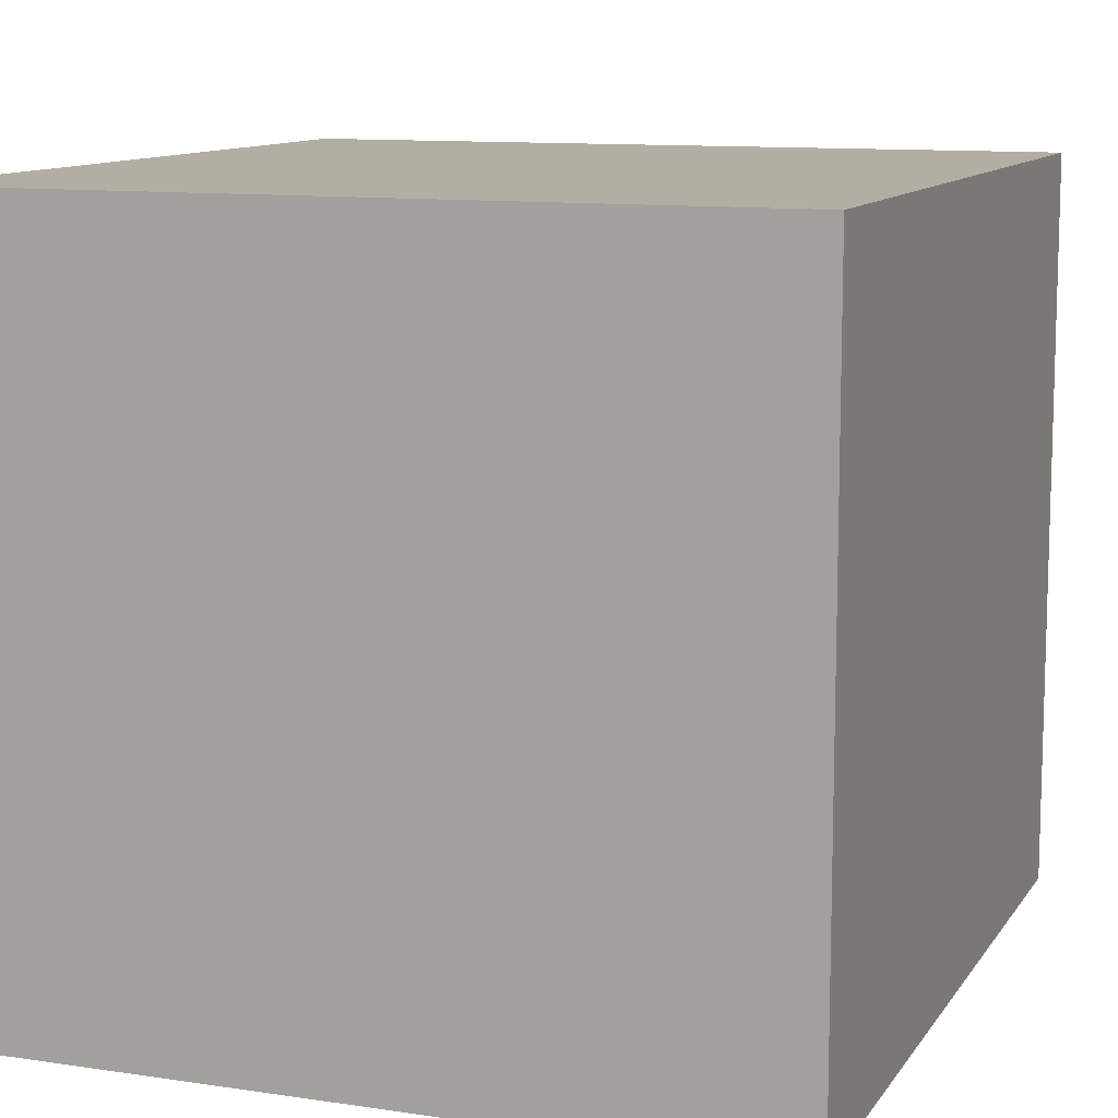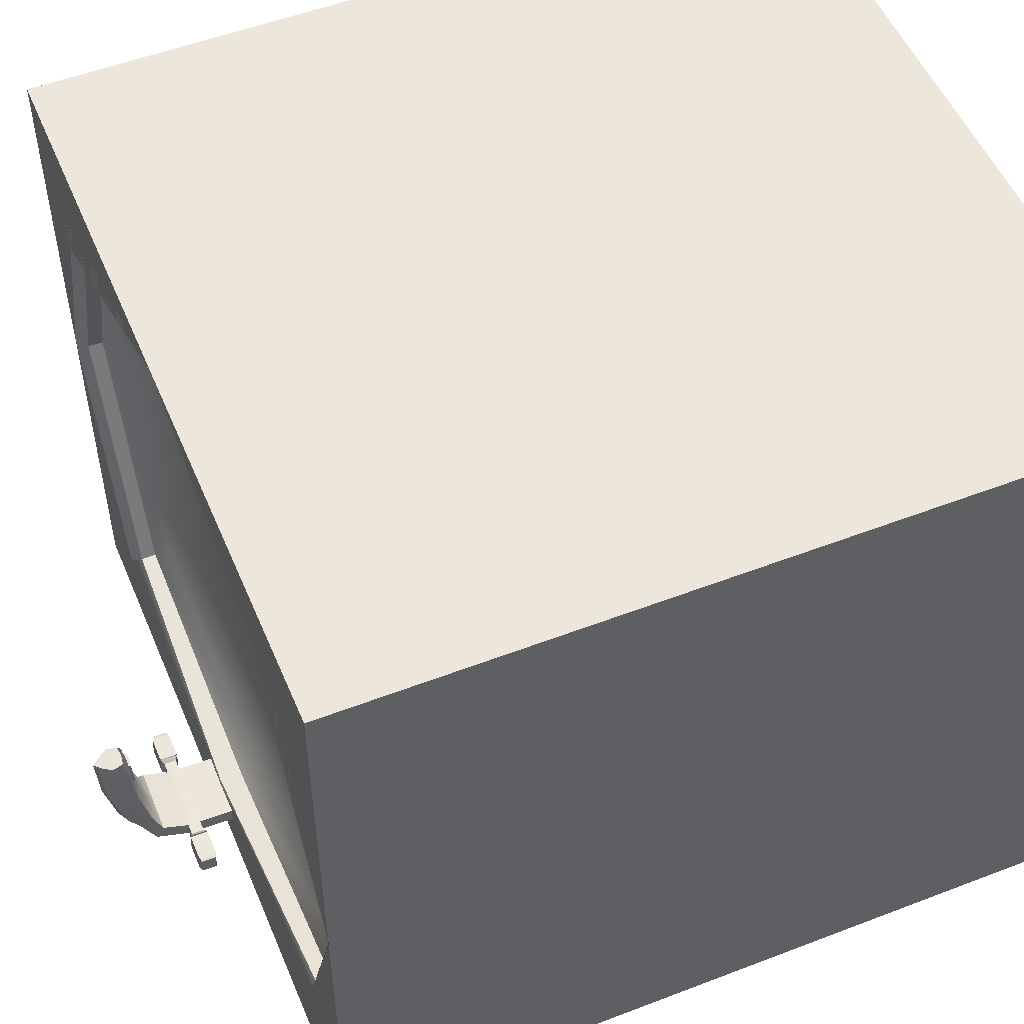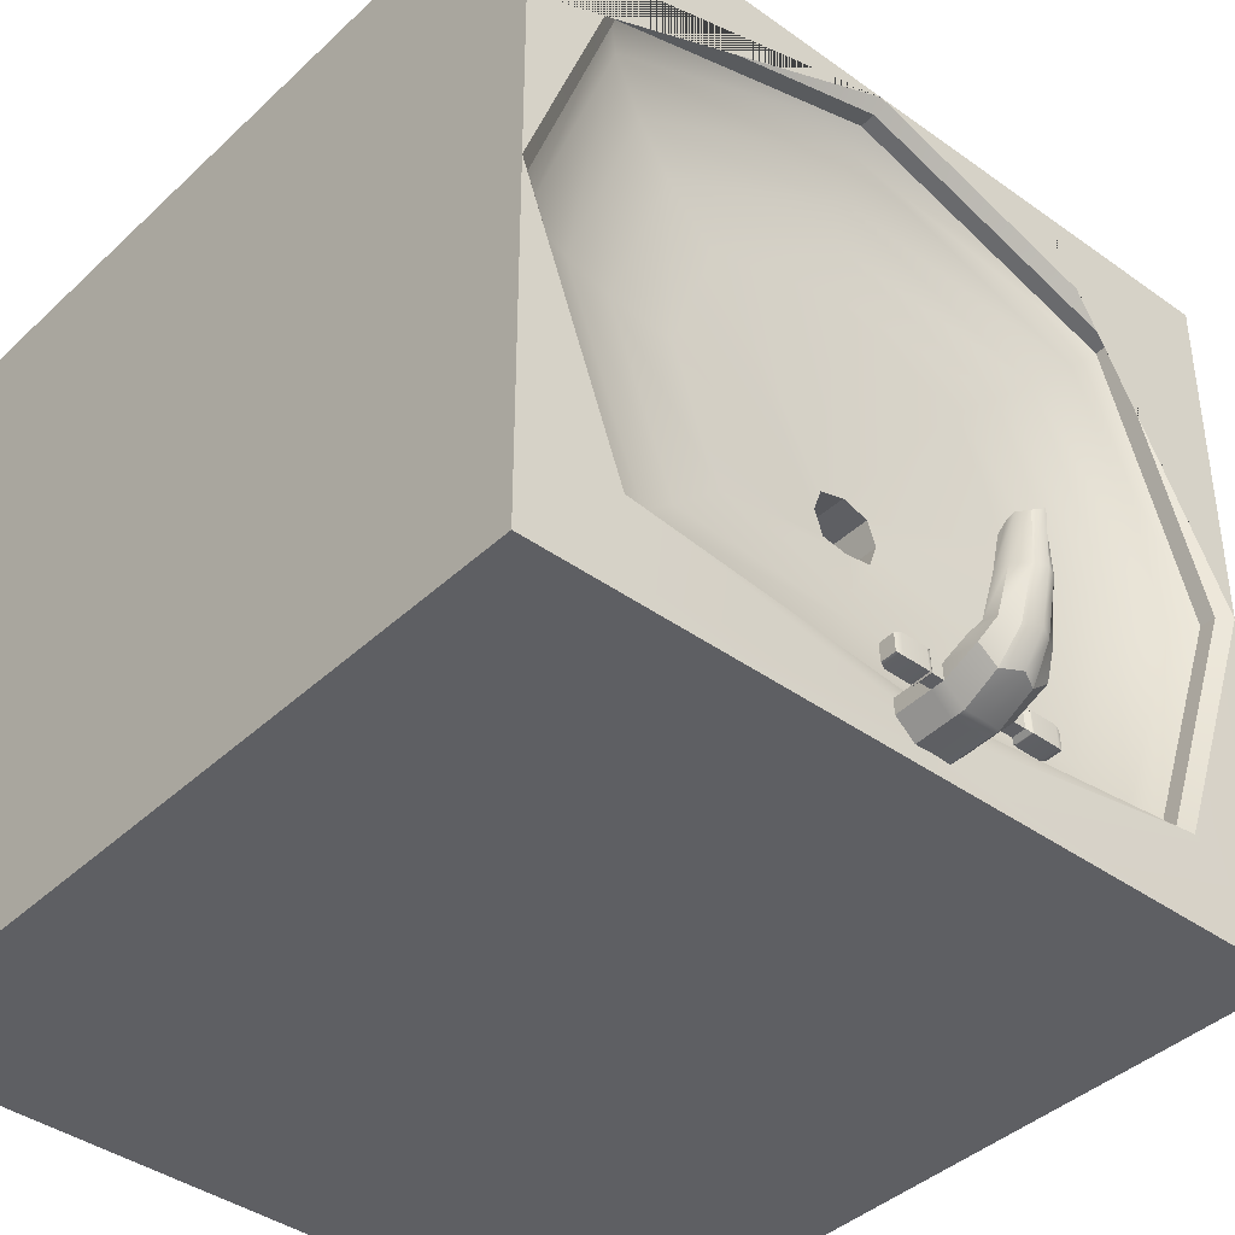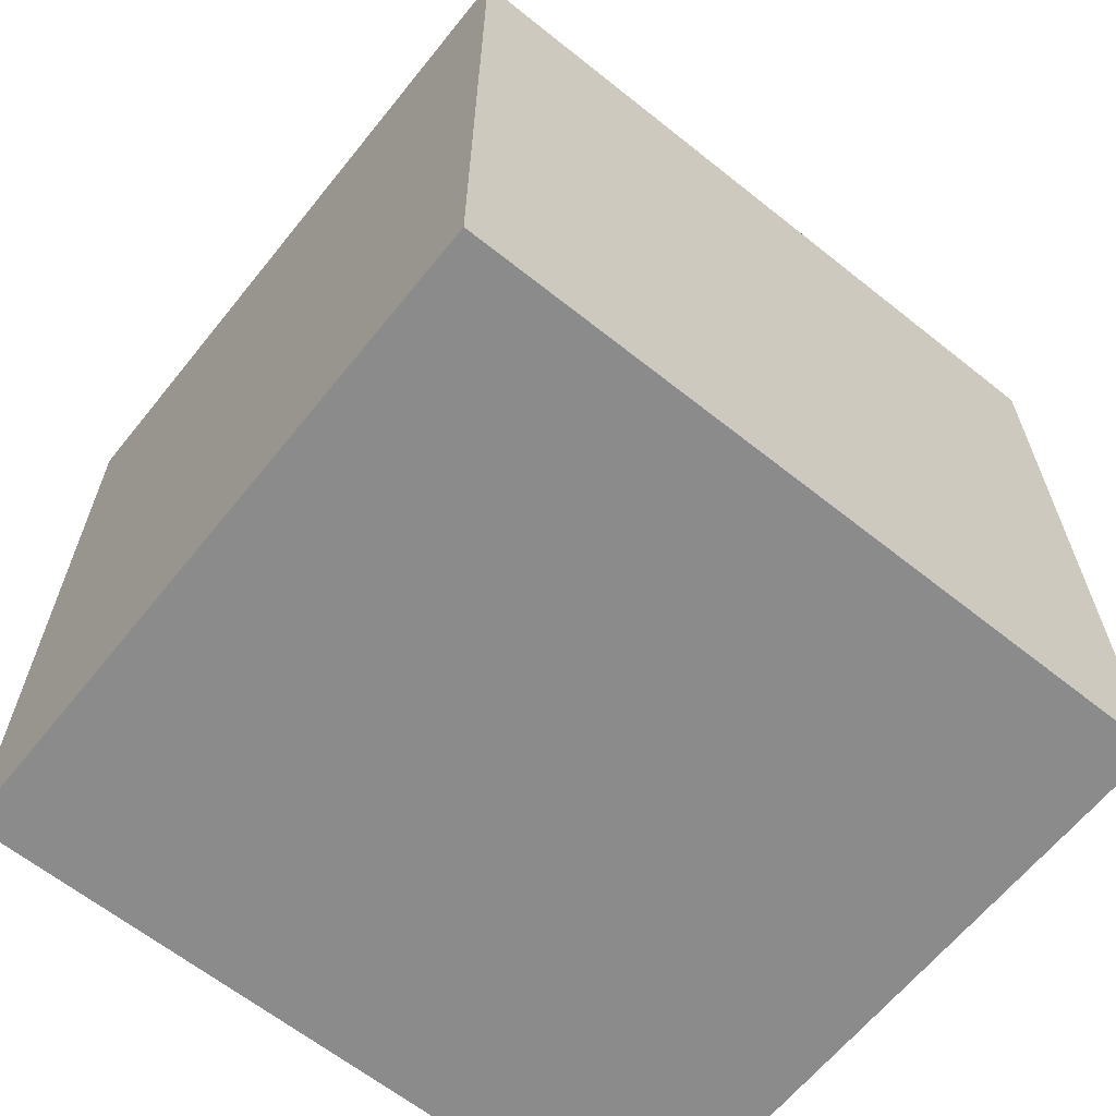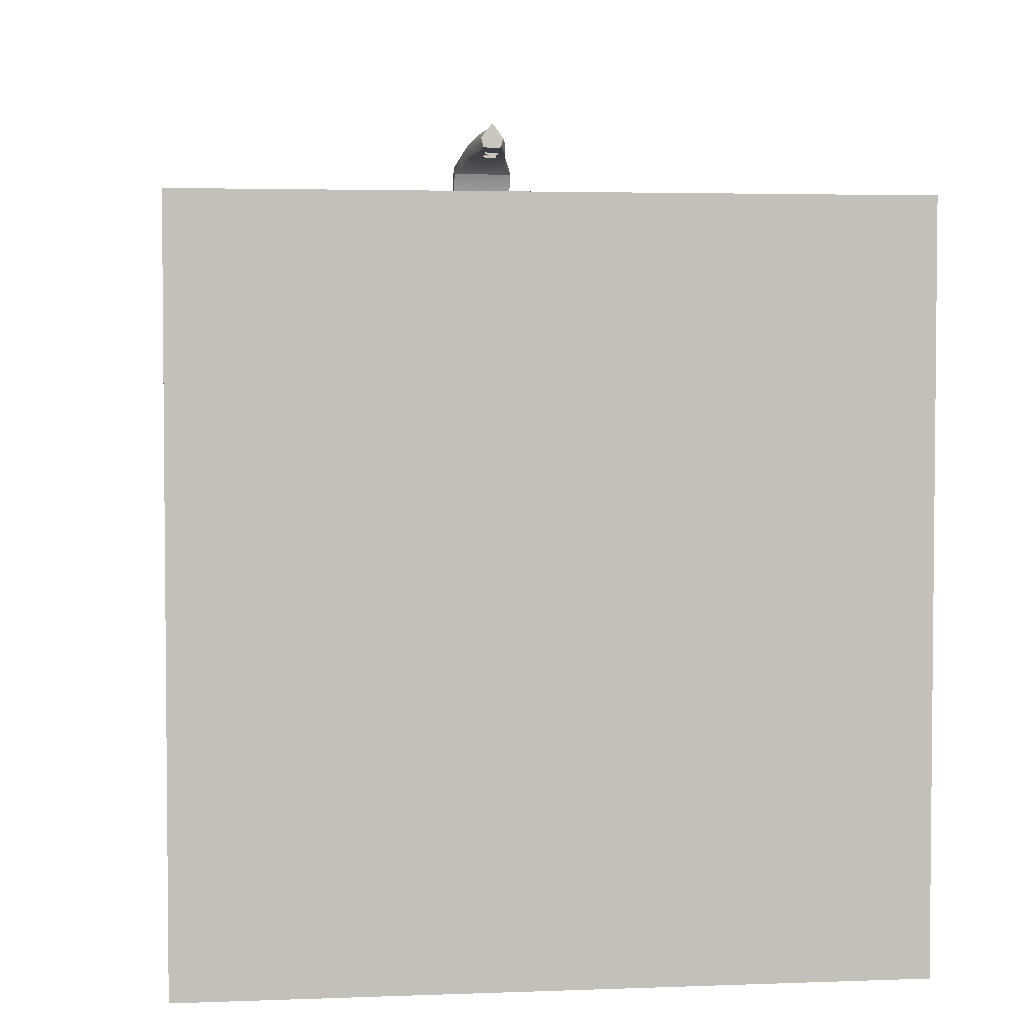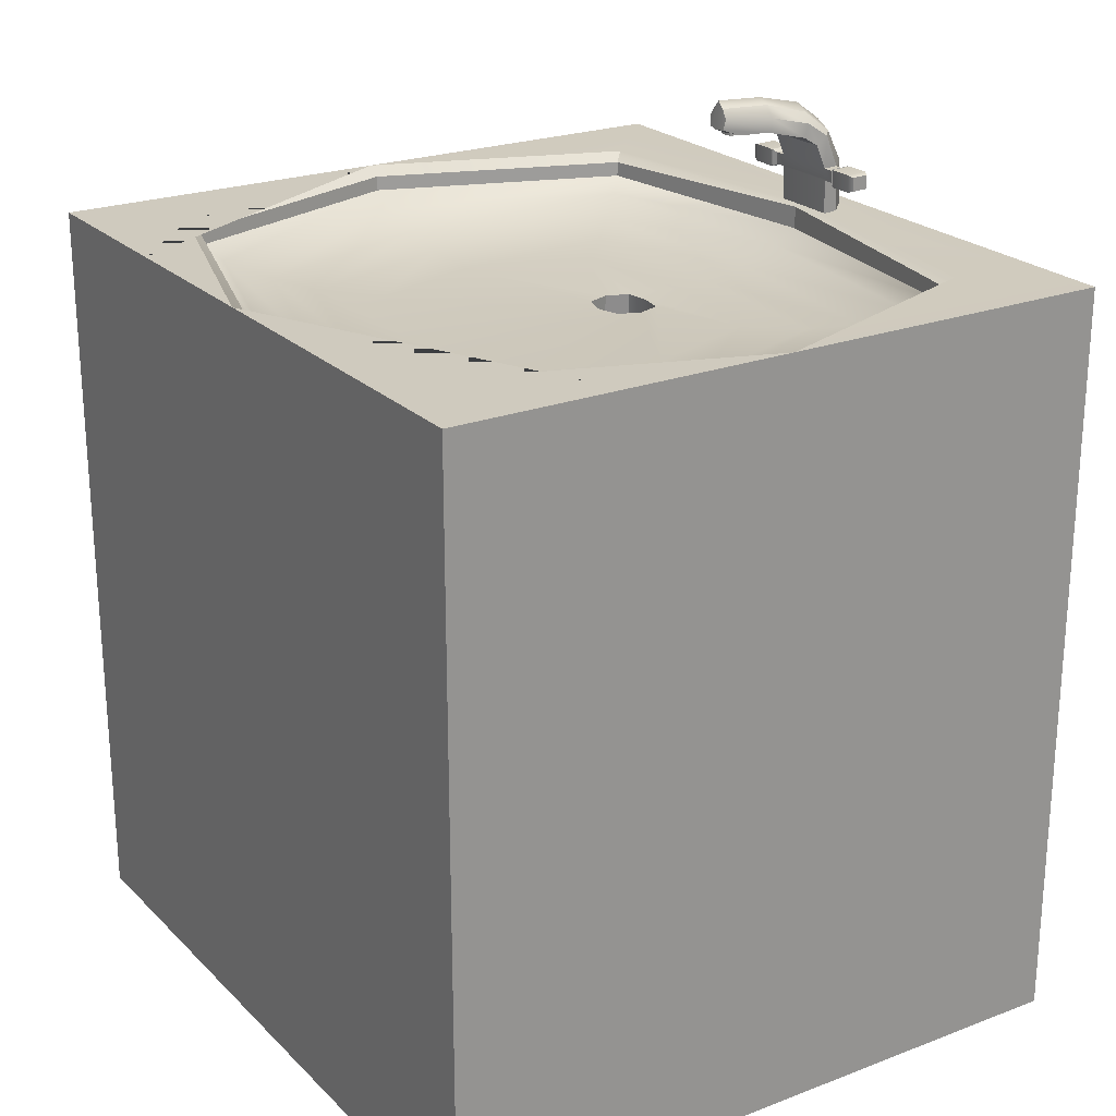
<metadata>
{"format":"obj","ext":"obj","renderer":"f3d","projection":"perspective","resolution":1024,"background":"white","views":[{"elev":10.9,"azim":20.4,"up":"+Z"},{"elev":52.5,"azim":-112.5,"up":"+Z"},{"elev":-40.5,"azim":138.7,"up":"+Z"},{"elev":-63.8,"azim":-38.8,"up":"+Y"},{"elev":3.3,"azim":-7.2,"up":"+Y"},{"elev":23.2,"azim":57.3,"up":"+Y"}]}
</metadata>
<code>
g default
v 0.02961 5.191 1.294
v 0.02961 5.191 -3.214
v 4.868 5.191 1.294
v 4.868 5.191 -3.214
v 4.868 5.191 -0.9598
v 2.449 5.191 -3.214
v 0.02961 5.191 -0.9598
v 2.449 5.191 1.294
v 4.868 5.191 -2.087
v 3.658 5.191 -3.214
v 1.239 5.191 -3.214
v 0.02961 5.191 -2.087
v 0.02961 5.191 0.1672
v 1.239 5.191 1.294
v 3.658 5.191 1.294
v 4.868 5.191 0.1672
v 0.6344 5.191 -2.65
v 0.6344 5.191 0.7307
v 4.263 5.191 0.7307
v 4.263 5.191 -2.65
v 0.689 5.13 -2.593
v 0.1127 5.13 -0.9598
v 0.689 5.13 0.6737
v 2.449 5.13 1.21
v 4.208 5.13 0.6737
v 4.784 5.13 -0.9598
v 4.208 5.13 -2.593
v 2.449 5.176 -2.83
v 0.6932 5.033 -2.589
v 0.1189 5.033 -0.9598
v 0.6932 5.033 0.6691
v 2.449 5.034 1.203
v 4.204 5.033 0.6691
v 4.778 5.033 -0.9598
v 4.204 5.033 -2.589
v 2.449 5.034 -2.823
v 0.8029 4.941 -2.487
v 0.2645 4.941 -0.9598
v 0.8029 4.941 0.5674
v 2.449 4.941 1.068
v 4.094 4.941 0.5674
v 4.633 4.941 -0.9598
v 4.094 4.941 -2.487
v 2.449 4.941 -2.669
v 1.044 4.847 -2.263
v 0.5841 4.846 -0.9598
v 1.044 4.847 0.3439
v 2.449 4.847 0.7712
v 3.853 4.847 0.3439
v 4.313 4.846 -0.9598
v 3.853 4.847 -2.263
v 2.449 4.847 -2.399
v 1.283 4.79 -2.042
v 0.9014 4.79 -0.9598
v 1.283 4.79 0.122
v 2.449 4.79 0.4765
v 3.614 4.79 0.122
v 3.996 4.79 -0.9598
v 3.614 4.79 -2.042
v 2.449 4.79 -2.111
v 1.59 4.772 -1.757
v 1.309 4.772 -0.9598
v 1.59 4.772 -0.1628
v 2.449 4.772 0.09846
v 3.307 4.772 -0.1628
v 3.588 4.772 -0.9598
v 3.307 4.772 -1.757
v 2.449 4.772 -1.893
v 2.292 4.741 -1.605
v 2.241 4.741 -1.46
v 2.292 4.741 -1.315
v 2.449 4.741 -1.267
v 2.605 4.741 -1.315
v 2.656 4.741 -1.46
v 2.605 4.741 -1.605
v 2.449 4.741 -1.63
v 2.279 4.283 -1.635
v 2.225 4.281 -1.461
v 2.284 4.281 -1.307
v 2.449 4.281 -1.257
v 2.613 4.281 -1.307
v 2.672 4.281 -1.461
v 2.619 4.283 -1.635
v 2.449 4.284 -1.684
v 1.569 5.153 -2.712
v 3.328 5.153 -2.712
v 2.009 5.165 -2.771
v 2.888 5.165 -2.771
v 2.229 5.171 -2.8
v 2.229 5.178 -2.992
v 2.669 5.178 -2.992
v 2.669 5.171 -2.8
v 2.669 5.174 -2.896
v 2.449 5.179 -2.889
v 2.229 5.174 -2.896
v 2.559 5.185 -3.103
v 2.449 5.187 -3.1
v 2.339 5.185 -3.103
v 2.669 5.477 -2.885
v 2.449 5.481 -2.877
v 2.669 5.48 -2.981
v 2.559 5.487 -3.091
v 2.449 5.489 -3.088
v 2.339 5.487 -3.091
v 2.229 5.48 -2.981
v 2.229 5.477 -2.885
v 2.668 5.64 -2.813
v 2.448 5.64 -2.805
v 2.668 5.692 -2.894
v 2.559 5.697 -2.986
v 2.449 5.756 -2.982
v 2.339 5.698 -2.986
v 2.228 5.694 -2.894
v 2.228 5.641 -2.814
v 2.621 5.687 -2.746
v 2.448 5.683 -2.739
v 2.621 5.779 -2.776
v 2.535 5.836 -2.809
v 2.449 5.883 -2.806
v 2.363 5.837 -2.809
v 2.276 5.78 -2.776
v 2.276 5.689 -2.746
v 2.591 5.748 -2.494
v 2.449 5.742 -2.488
v 2.591 5.844 -2.499
v 2.521 5.916 -2.503
v 2.45 5.953 -2.501
v 2.379 5.917 -2.503
v 2.307 5.846 -2.499
v 2.307 5.75 -2.493
v 2.517 5.792 -2.168
v 2.45 5.784 -2.162
v 2.535 5.863 -2.173
v 2.492 5.925 -2.177
v 2.45 5.972 -2.175
v 2.408 5.926 -2.177
v 2.365 5.865 -2.173
v 2.383 5.794 -2.167
v 2.563 5.758 -2.331
v 2.336 5.759 -2.33
v 2.35 5.764 -2.249
v 2.45 5.757 -2.233
v 2.549 5.762 -2.249
v 2.321 5.755 -2.412
v 2.449 5.747 -2.395
v 2.577 5.753 -2.412
v 2.4 5.761 -2.241
v 2.393 5.756 -2.322
v 2.385 5.751 -2.403
v 2.499 5.76 -2.241
v 2.506 5.755 -2.322
v 2.513 5.75 -2.404
v 2.392 5.74 -2.321
v 2.385 5.735 -2.402
v 2.449 5.732 -2.394
v 2.513 5.734 -2.403
v 2.506 5.739 -2.321
v 2.499 5.744 -2.24
v 2.449 5.741 -2.232
v 2.4 5.745 -2.24
v 2.402 5.74 -2.322
v 2.396 5.736 -2.389
v 2.449 5.732 -2.382
v 2.502 5.735 -2.39
v 2.497 5.739 -2.322
v 2.491 5.743 -2.254
v 2.449 5.74 -2.247
v 2.408 5.744 -2.254
v 2.402 5.795 -2.325
v 2.396 5.791 -2.393
v 2.449 5.788 -2.386
v 2.503 5.79 -2.393
v 2.497 5.794 -2.325
v 2.491 5.798 -2.257
v 2.45 5.795 -2.251
v 2.408 5.799 -2.257
v 2.669 5.396 -2.888
v 2.669 5.4 -2.984
v 2.559 5.407 -3.095
v 2.449 5.409 -3.091
v 2.339 5.407 -3.095
v 2.229 5.4 -2.984
v 2.229 5.396 -2.888
v 2.449 5.401 -2.88
v 2.741 5.396 -2.888
v 2.741 5.4 -2.984
v 2.741 5.48 -2.981
v 2.741 5.477 -2.885
v 2.156 5.4 -2.984
v 2.156 5.396 -2.888
v 2.156 5.477 -2.885
v 2.156 5.48 -2.981
v 2.764 5.378 -2.868
v 2.764 5.383 -3.005
v 2.764 5.499 -3.001
v 2.764 5.493 -2.863
v 2.133 5.383 -3.005
v 2.133 5.378 -2.868
v 2.133 5.493 -2.863
v 2.133 5.499 -3.001
v 2.774 5.392 -2.883
v 2.774 5.396 -2.989
v 2.774 5.485 -2.985
v 2.774 5.481 -2.88
v 2.123 5.396 -2.989
v 2.123 5.392 -2.883
v 2.123 5.481 -2.88
v 2.123 5.485 -2.985
v 2.775 5.378 -2.868
v 2.775 5.383 -3.005
v 2.775 5.499 -3.001
v 2.775 5.493 -2.863
v 2.122 5.383 -3.005
v 2.122 5.378 -2.868
v 2.122 5.493 -2.863
v 2.122 5.499 -3.001
v 2.937 5.378 -2.868
v 2.937 5.383 -3.005
v 2.937 5.499 -3.001
v 2.937 5.493 -2.863
v 1.96 5.383 -3.005
v 1.96 5.378 -2.868
v 1.96 5.493 -2.863
v 1.96 5.499 -3.001
v 2.971 5.39 -2.881
v 2.971 5.394 -2.991
v 2.971 5.487 -2.988
v 2.971 5.482 -2.877
v 1.926 5.394 -2.991
v 1.926 5.39 -2.881
v 1.926 5.482 -2.877
v 1.926 5.487 -2.988
v 2.132 5.396 -2.989
v 2.132 5.392 -2.883
v 2.132 5.481 -2.88
v 2.132 5.485 -2.985
v 2.765 5.392 -2.883
v 2.765 5.396 -2.989
v 2.765 5.485 -2.985
v 2.765 5.481 -2.88
v 0.02961 0.1912 1.294
v 4.868 0.1912 1.294
v 0.02961 0.1912 -3.214
v 4.868 0.1912 -3.214
g Aanrecht4
f 14 8 18 7 13 1
f 16 5 19 8 15 3
f 17 7 22 21
f 7 18 23 22
f 18 8 24 23
f 8 19 25 24
f 19 5 26 25
f 5 20 27 26
f 92 88 86 27 20 93 94 28
f 21 22 30 29
f 22 23 31 30
f 23 24 32 31
f 24 25 33 32
f 25 26 34 33
f 26 27 35 34
f 27 86 88 92 28 36 35
f 28 89 87 85 21 29 36
f 29 30 38 37
f 30 31 39 38
f 31 32 40 39
f 32 33 41 40
f 33 34 42 41
f 34 35 43 42
f 35 36 44 43
f 36 29 37 44
f 37 38 46 45
f 38 39 47 46
f 39 40 48 47
f 40 41 49 48
f 41 42 50 49
f 42 43 51 50
f 43 44 52 51
f 44 37 45 52
f 45 46 54 53
f 46 47 55 54
f 47 48 56 55
f 48 49 57 56
f 49 50 58 57
f 50 51 59 58
f 51 52 60 59
f 52 45 53 60
f 53 54 62 61
f 54 55 63 62
f 55 56 64 63
f 56 57 65 64
f 57 58 66 65
f 58 59 67 66
f 59 60 68 67
f 60 53 61 68
f 61 62 70 69
f 62 63 71 70
f 63 64 72 71
f 64 65 73 72
f 65 66 74 73
f 66 67 75 74
f 67 68 76 75
f 68 61 69 76
f 69 70 78 77
f 70 71 79 78
f 71 72 80 79
f 72 73 81 80
f 73 74 82 81
f 74 75 83 82
f 75 76 84 83
f 76 69 77 84
f 78 79 84 77
f 94 95 89 28
f 135 131 133 134
f 95 17 21 85 87 89
f 93 20 4 10 6 97 96 91
f 17 2 12 7
f 184 177 99 100
f 225 226 227 228
f 178 179 102 101
f 179 180 103 102
f 180 181 104 103
f 181 182 105 104
f 229 230 231 232
f 183 184 100 106
f 100 99 107 108
f 99 101 109 107
f 101 102 110 109
f 102 103 111 110
f 103 104 112 111
f 104 105 113 112
f 105 106 114 113
f 106 100 108 114
f 108 107 115 116
f 107 109 117 115
f 109 110 118 117
f 110 111 119 118
f 111 112 120 119
f 112 113 121 120
f 113 114 122 121
f 114 108 116 122
f 116 115 123 124
f 115 117 125 123
f 117 118 126 125
f 118 119 127 126
f 119 120 128 127
f 120 121 129 128
f 121 122 130 129
f 122 116 124 130
f 123 125 133 131 143 139 146
f 125 126 134 133
f 126 127 135 134
f 127 128 136 135
f 128 129 137 136
f 129 130 144 140 141 138 137
f 169 170 171 172 173 174 175 176
f 132 138 141 140 144 130 124 123 146 139 143 131 145 149 148 147 142 150 151 152
f 148 149 154 153
f 149 145 155 154
f 145 152 156 155
f 152 151 157 156
f 151 150 158 157
f 150 142 159 158
f 142 147 160 159
f 147 148 153 160
f 153 154 162 161
f 154 155 163 162
f 155 156 164 163
f 156 157 165 164
f 157 158 166 165
f 158 159 167 166
f 159 160 168 167
f 160 153 161 168
f 161 162 170 169
f 162 163 171 170
f 163 164 172 171
f 164 165 173 172
f 165 166 174 173
f 166 167 175 174
f 167 168 176 175
f 168 161 169 176
f 93 91 178 177
f 91 96 179 178
f 96 97 180 179
f 97 98 181 180
f 98 90 182 181
f 90 95 183 182
f 95 94 184 183
f 94 93 177 184
f 177 178 186 185
f 178 101 187 186
f 101 99 188 187
f 99 177 185 188
f 182 183 190 189
f 183 106 191 190
f 106 105 192 191
f 105 182 189 192
f 185 186 194 193
f 186 187 195 194
f 187 188 196 195
f 188 185 193 196
f 189 190 198 197
f 190 191 199 198
f 191 192 200 199
f 192 189 197 200
f 237 238 202 201
f 238 239 203 202
f 239 240 204 203
f 240 237 201 204
f 233 234 206 205
f 234 235 207 206
f 235 236 208 207
f 236 233 205 208
f 201 202 210 209
f 202 203 211 210
f 203 204 212 211
f 204 201 209 212
f 205 206 214 213
f 206 207 215 214
f 207 208 216 215
f 208 205 213 216
f 209 210 218 217
f 210 211 219 218
f 211 212 220 219
f 212 209 217 220
f 213 214 222 221
f 214 215 223 222
f 215 216 224 223
f 216 213 221 224
f 217 218 226 225
f 218 219 227 226
f 219 220 228 227
f 220 217 225 228
f 221 222 230 229
f 222 223 231 230
f 223 224 232 231
f 224 221 229 232
f 197 198 234 233
f 198 199 235 234
f 199 200 236 235
f 200 197 233 236
f 193 194 238 237
f 194 195 239 238
f 195 196 240 239
f 196 193 237 240
f 4 20 5 9
f 98 97 6 11 2 17 95 90
f 138 135 136 137
f 132 131 135 138
f 84 81 82 83
f 84 79 80 81
f 1 241 242 3 15 8 14
f 241 243 244 242
f 243 2 11 6 10 4 244
f 244 4 9 5 16 3 242
f 243 241 1 13 7 12 2

</code>
